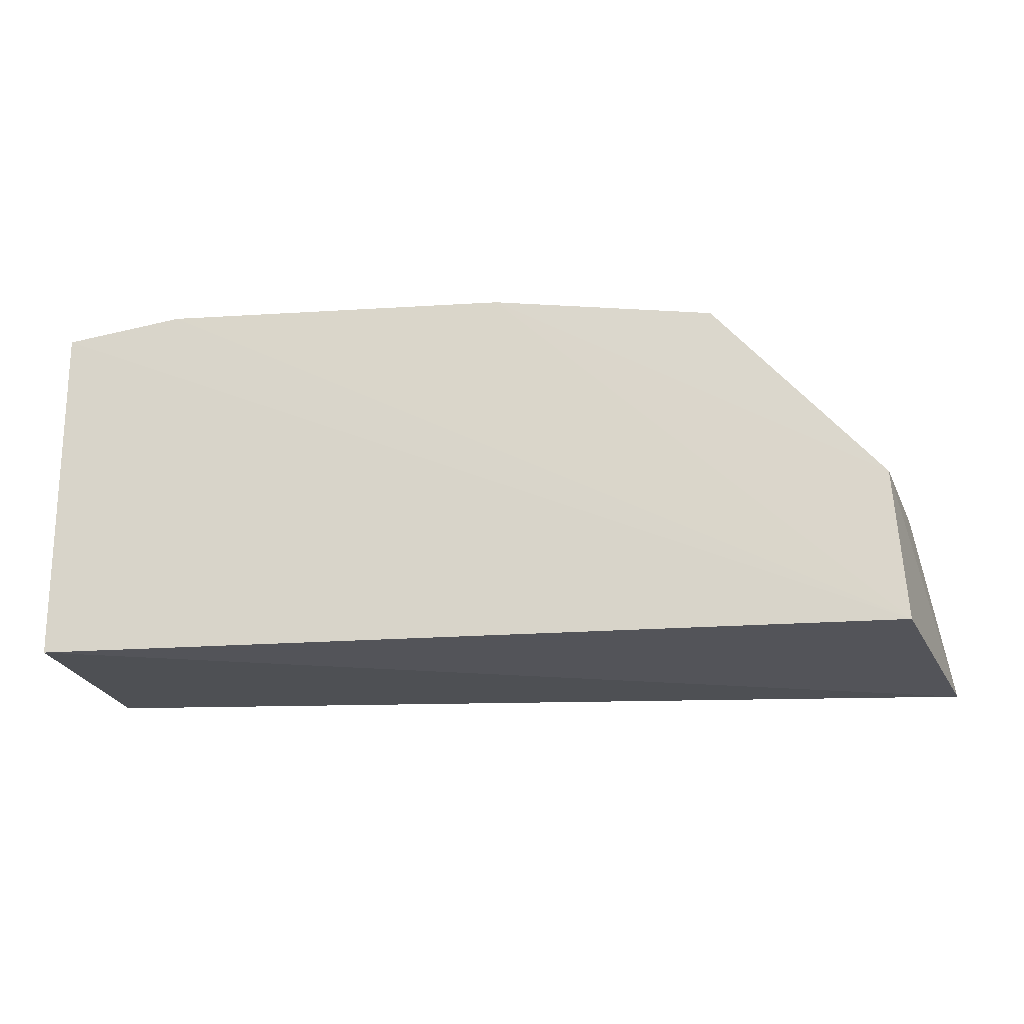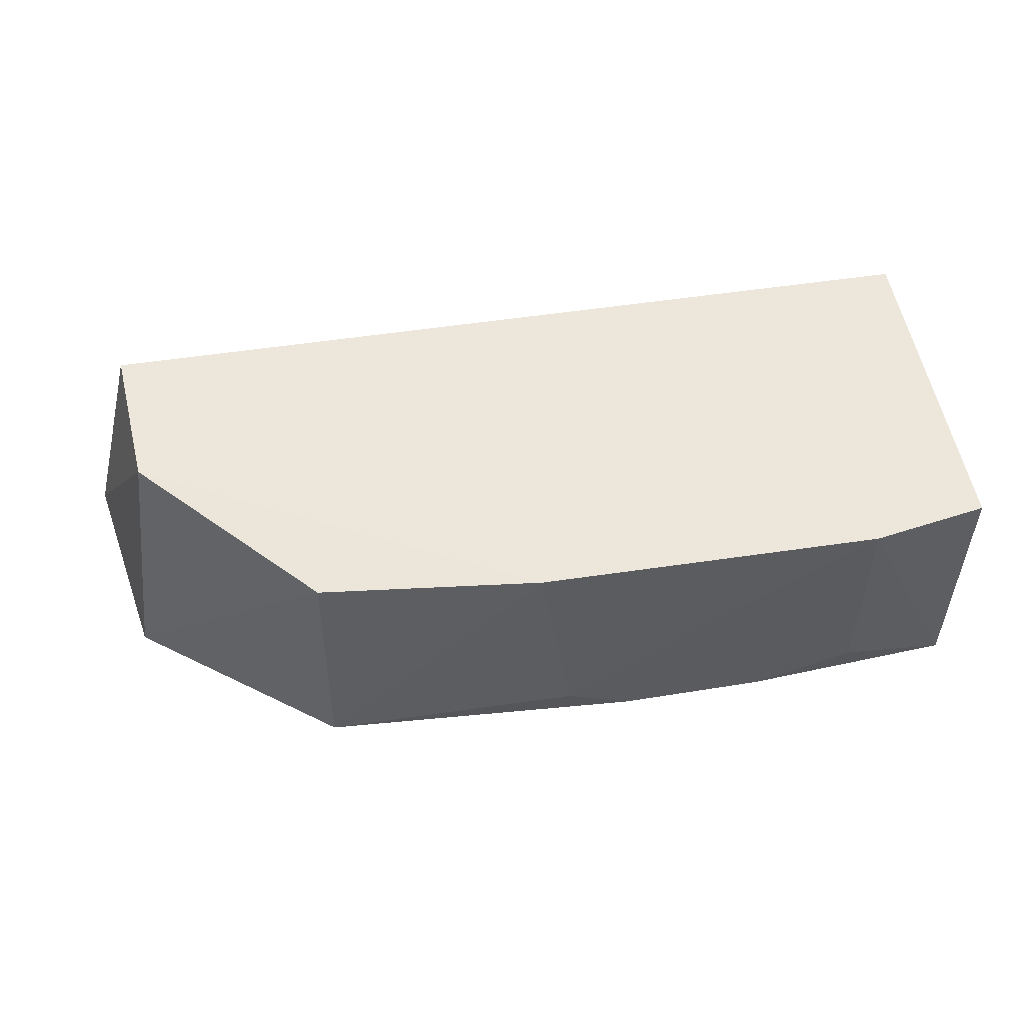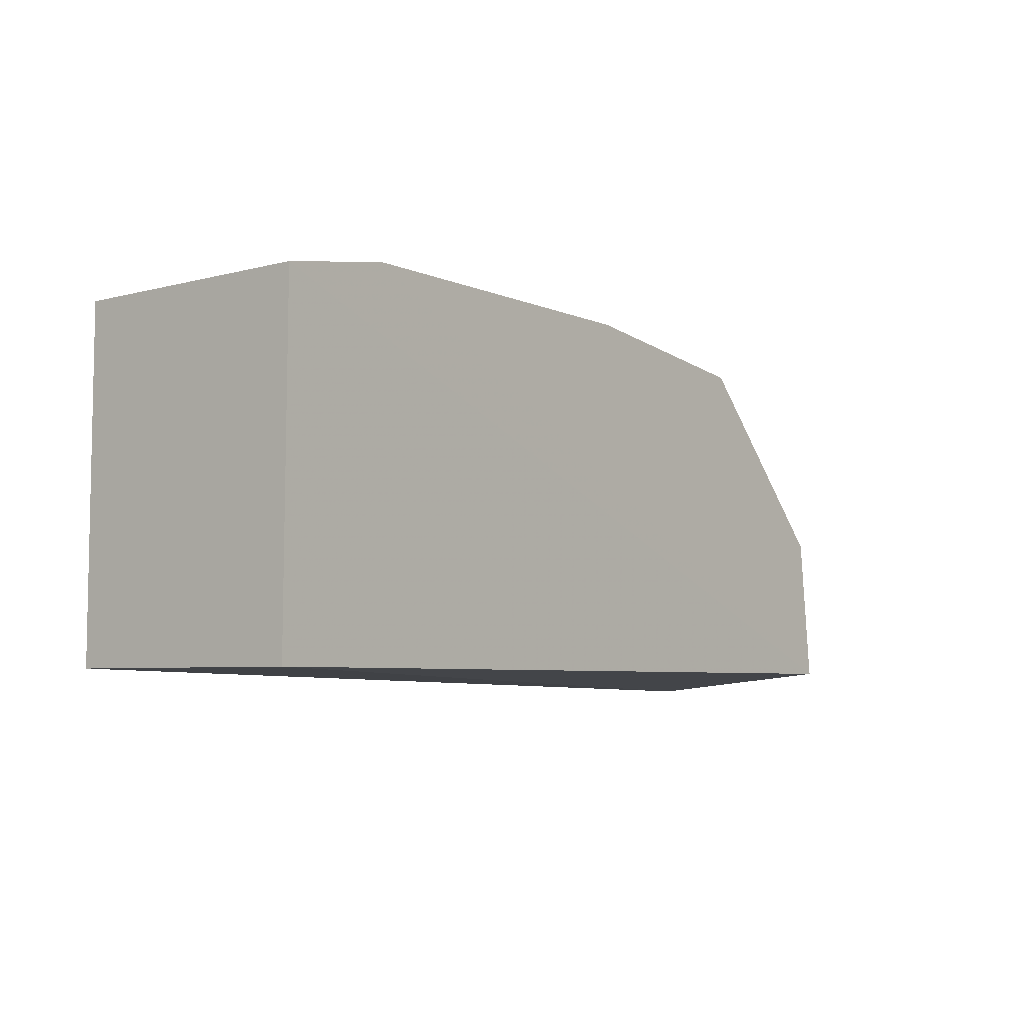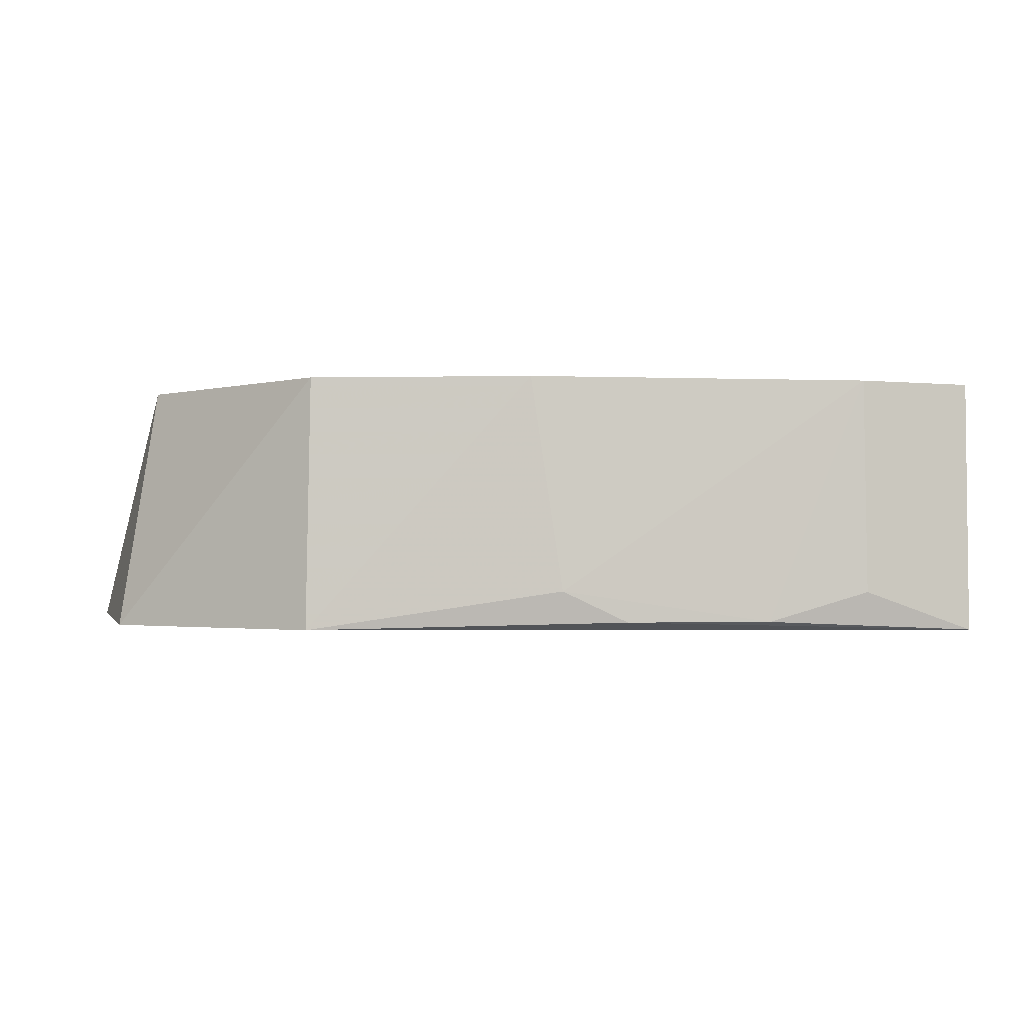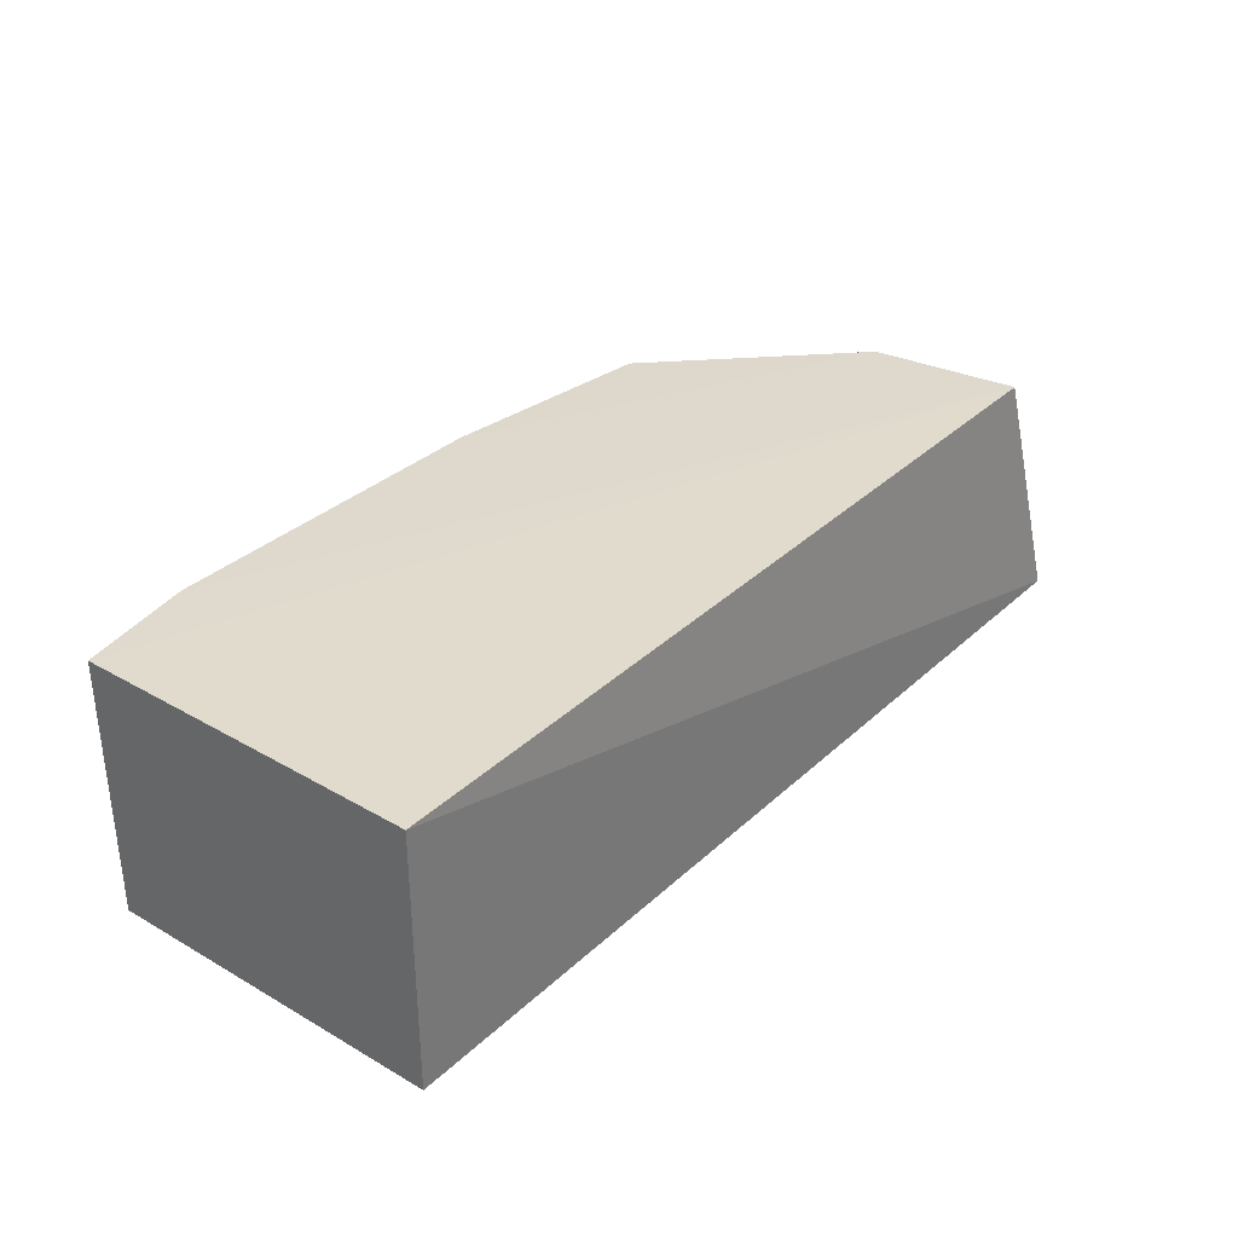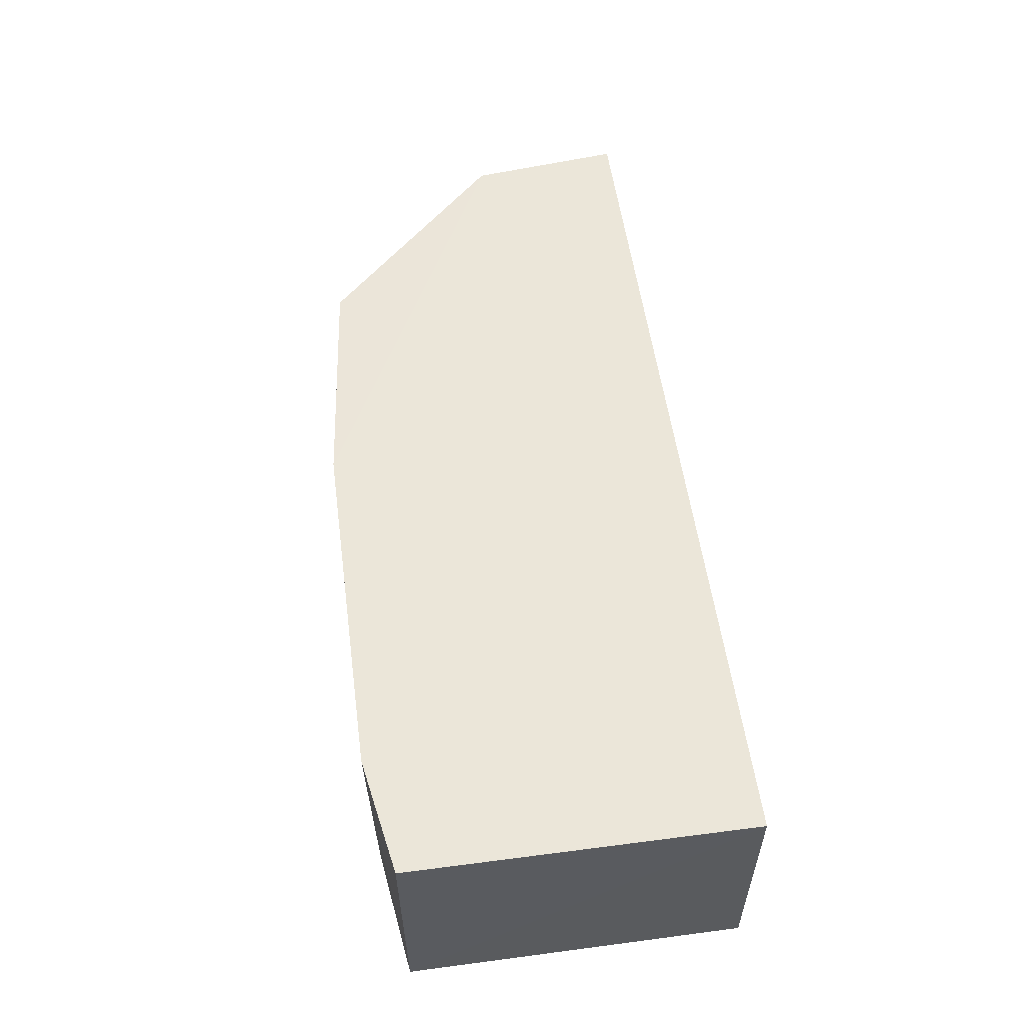
<metadata>
{"format":"obj","ext":"obj","renderer":"f3d","projection":"perspective","resolution":1024,"background":"white","views":[{"elev":-18.9,"azim":8.3,"up":"+Y"},{"elev":52.3,"azim":170.2,"up":"+Z"},{"elev":-5.4,"azim":-51.3,"up":"+Y"},{"elev":-3.7,"azim":173.7,"up":"+Z"},{"elev":32.9,"azim":-51.9,"up":"+Z"},{"elev":56.0,"azim":-98.2,"up":"+Z"}]}
</metadata>
<code>
v 0.242 -0.01585 0.01001
v 0.2668 -0.02462 -0.09056
v 0.1675 0.1228 0.00738
v -0.1165 0.1273 0.007806
v -0.1175 -0.0154 -0.09848
v 0.07528 0.1339 0.007904
v 0.2519 0.06004 -0.09661
v -0.1175 -0.0154 0.007576
v 0.2372 0.04701 0.008846
v -0.06824 0.1356 0.007872
v 0.1688 0.1232 -0.099
v -0.1166 0.1268 -0.09872
v 0.03434 0.1342 -0.09581
v -0.0695 0.1336 -0.08276
v 0.06194 0.1347 -0.0828
v -0.02666 0.1342 -0.09549
f 7 2 5
f 8 5 2
f 8 2 1
f 8 1 4
f 9 6 1
f 9 3 6
f 9 7 3
f 9 1 2
f 9 2 7
f 10 4 1
f 10 1 6
f 11 6 3
f 11 3 7
f 11 7 5
f 12 8 4
f 12 5 8
f 12 11 5
f 12 4 10
f 13 11 12
f 14 12 10
f 15 10 6
f 15 6 11
f 15 11 13
f 16 13 12
f 16 12 14
f 16 14 10
f 16 15 13
f 16 10 15

</code>
